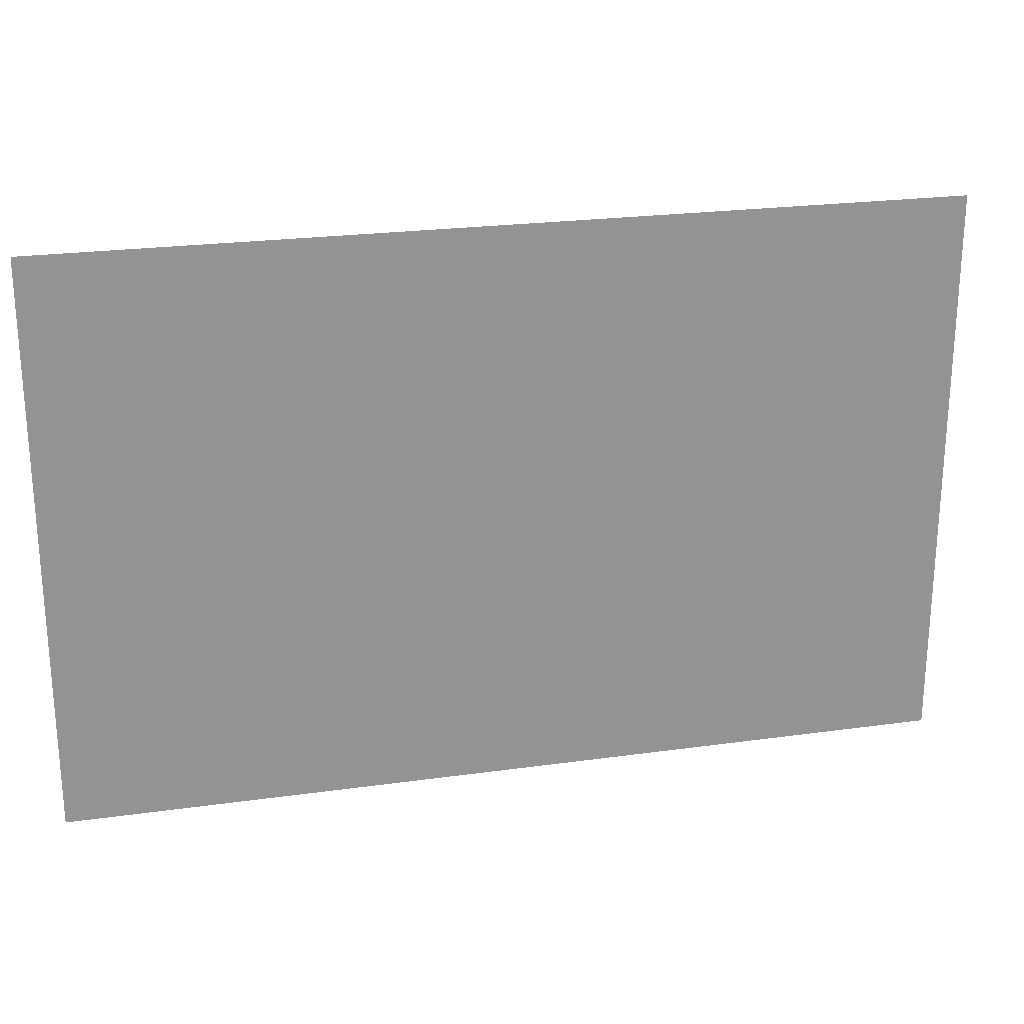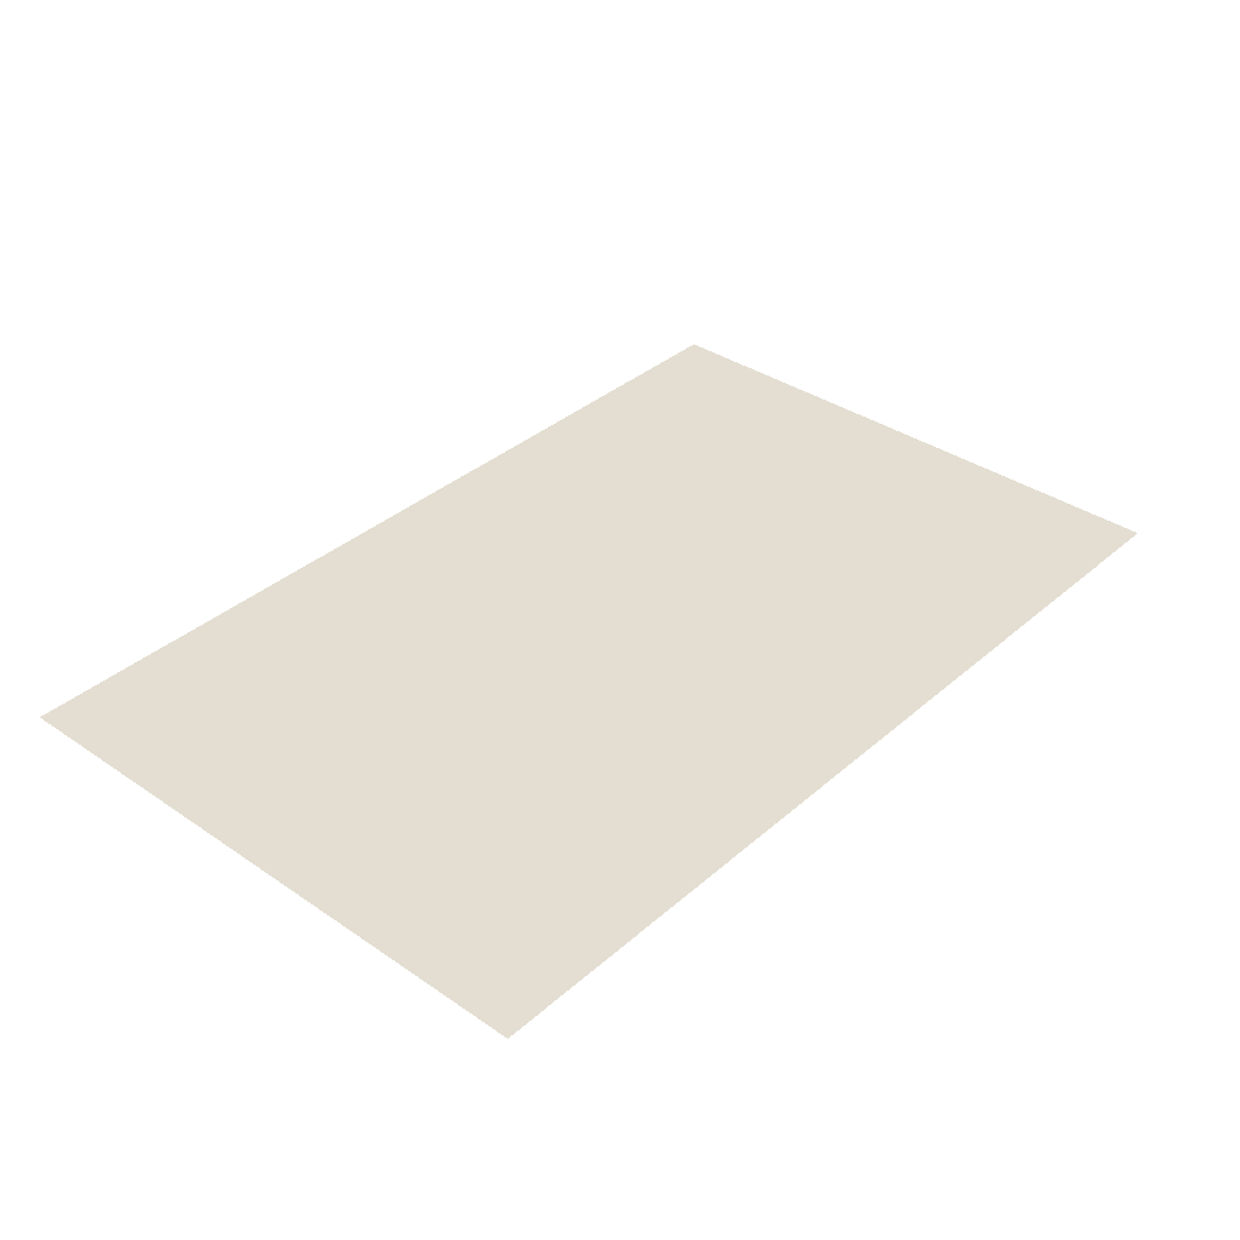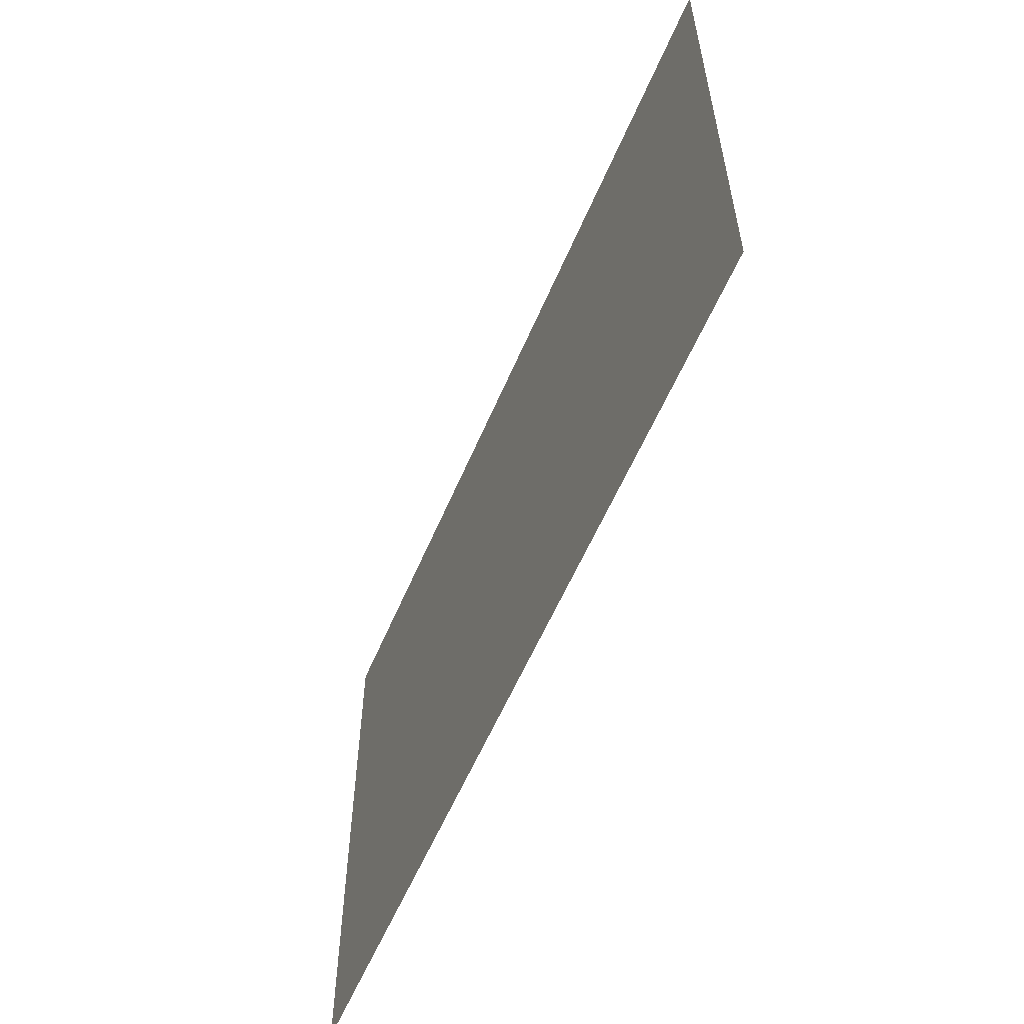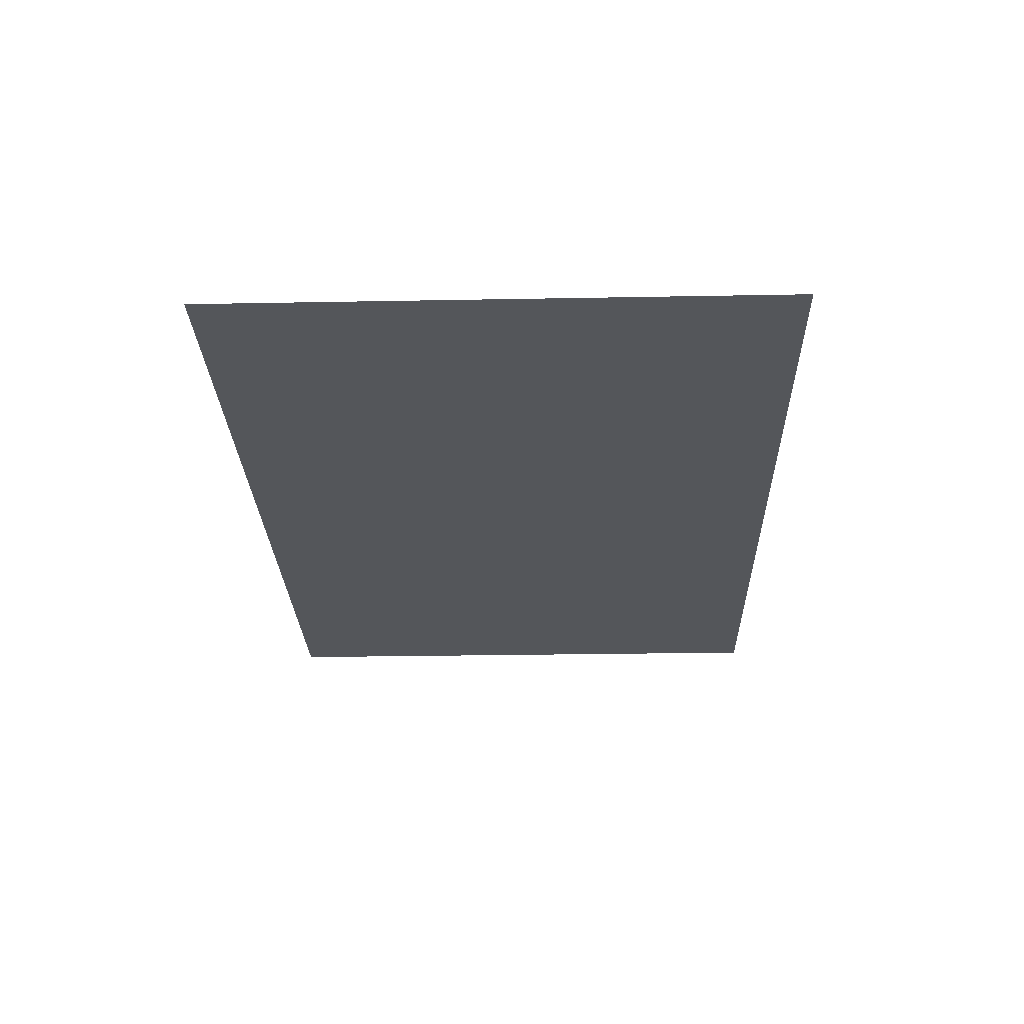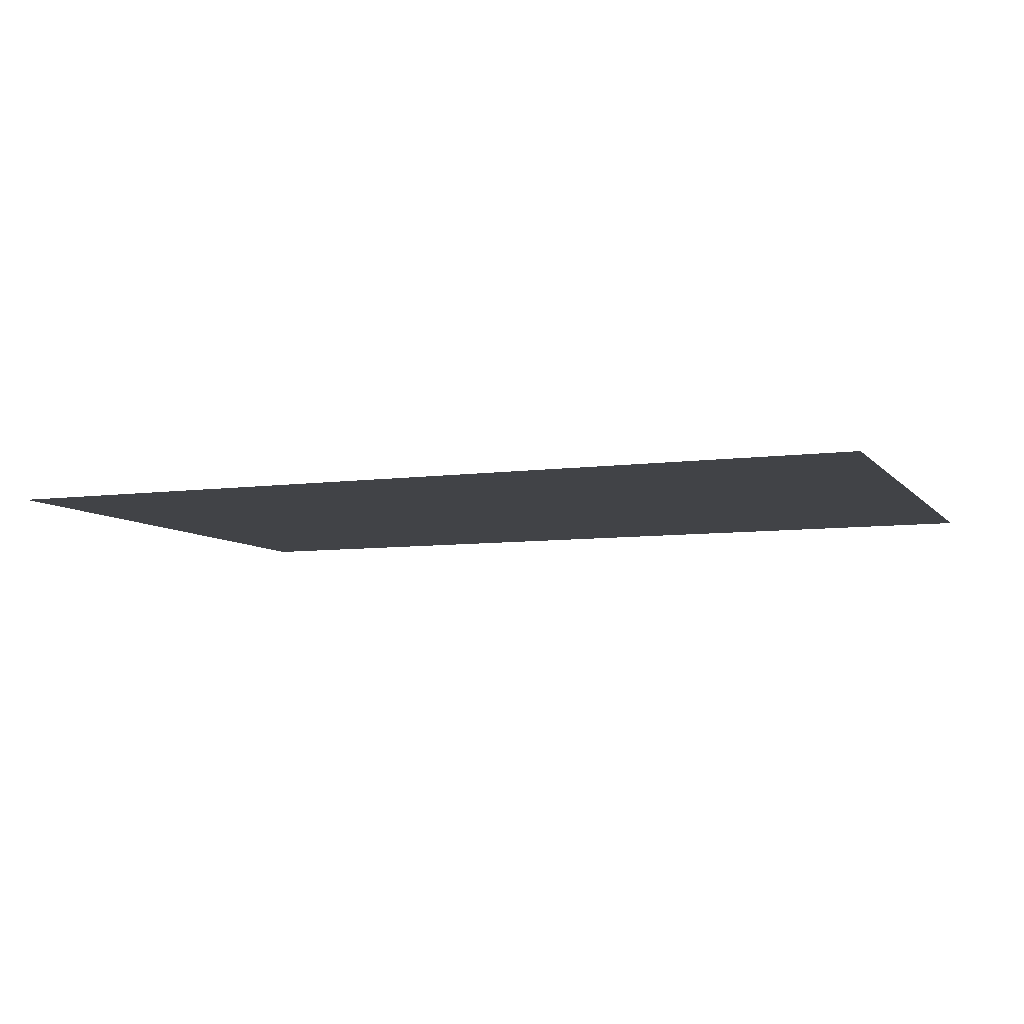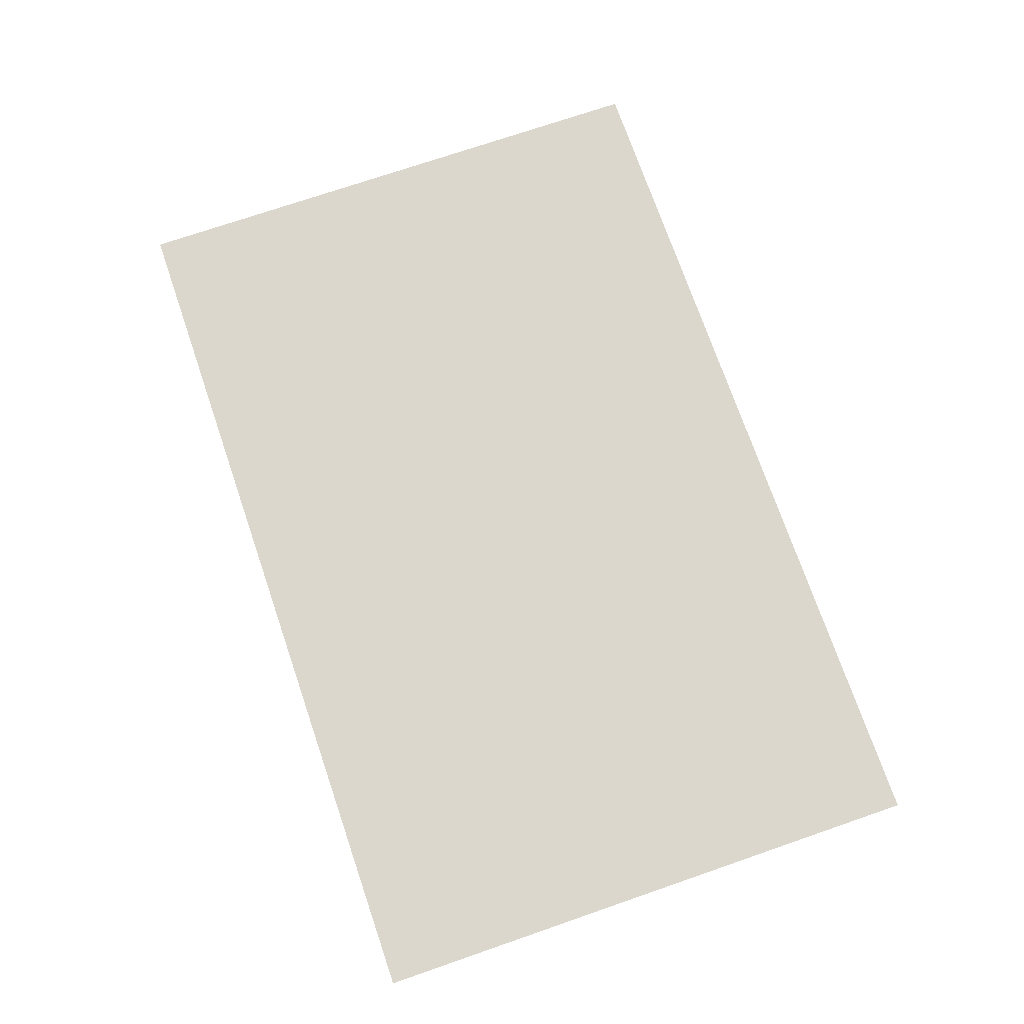
<metadata>
{"format":"obj","ext":"obj","renderer":"f3d","projection":"perspective","resolution":1024,"background":"white","views":[{"elev":23.5,"azim":166.8,"up":"+Z"},{"elev":36.3,"azim":131.6,"up":"+Y"},{"elev":-57.6,"azim":67.2,"up":"+Z"},{"elev":-25.6,"azim":-88.3,"up":"+Y"},{"elev":-7.3,"azim":-158.6,"up":"+Y"},{"elev":73.4,"azim":71.0,"up":"+Y"}]}
</metadata>
<code>
g constellationCetusGeo
v -0.002599 -3.279e-19 0.001477
v 0.002599 4.099e-19 -0.001846
v 0.002599 -3.279e-19 0.001477
v -0.002599 4.099e-19 -0.001846
g constellationCetusGeo_0
f 3 2 1
f 2 4 1

</code>
